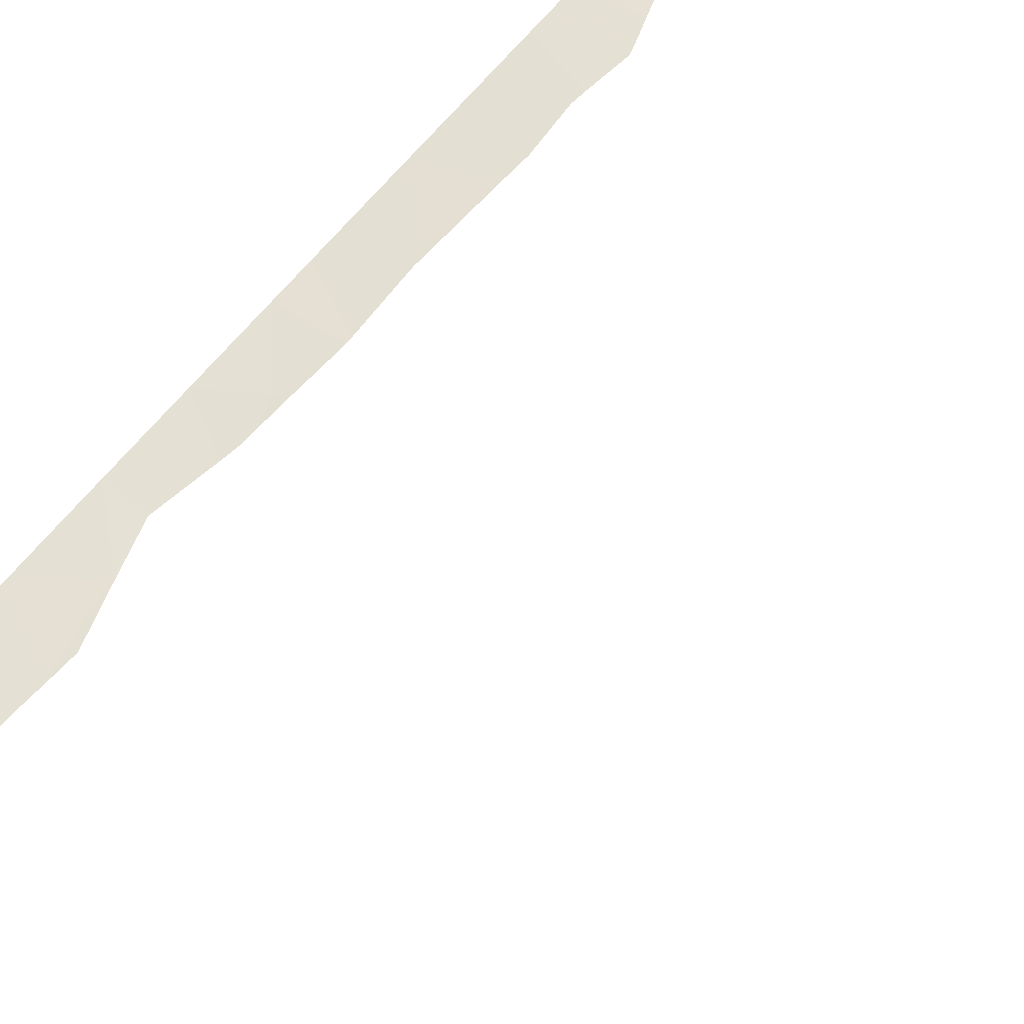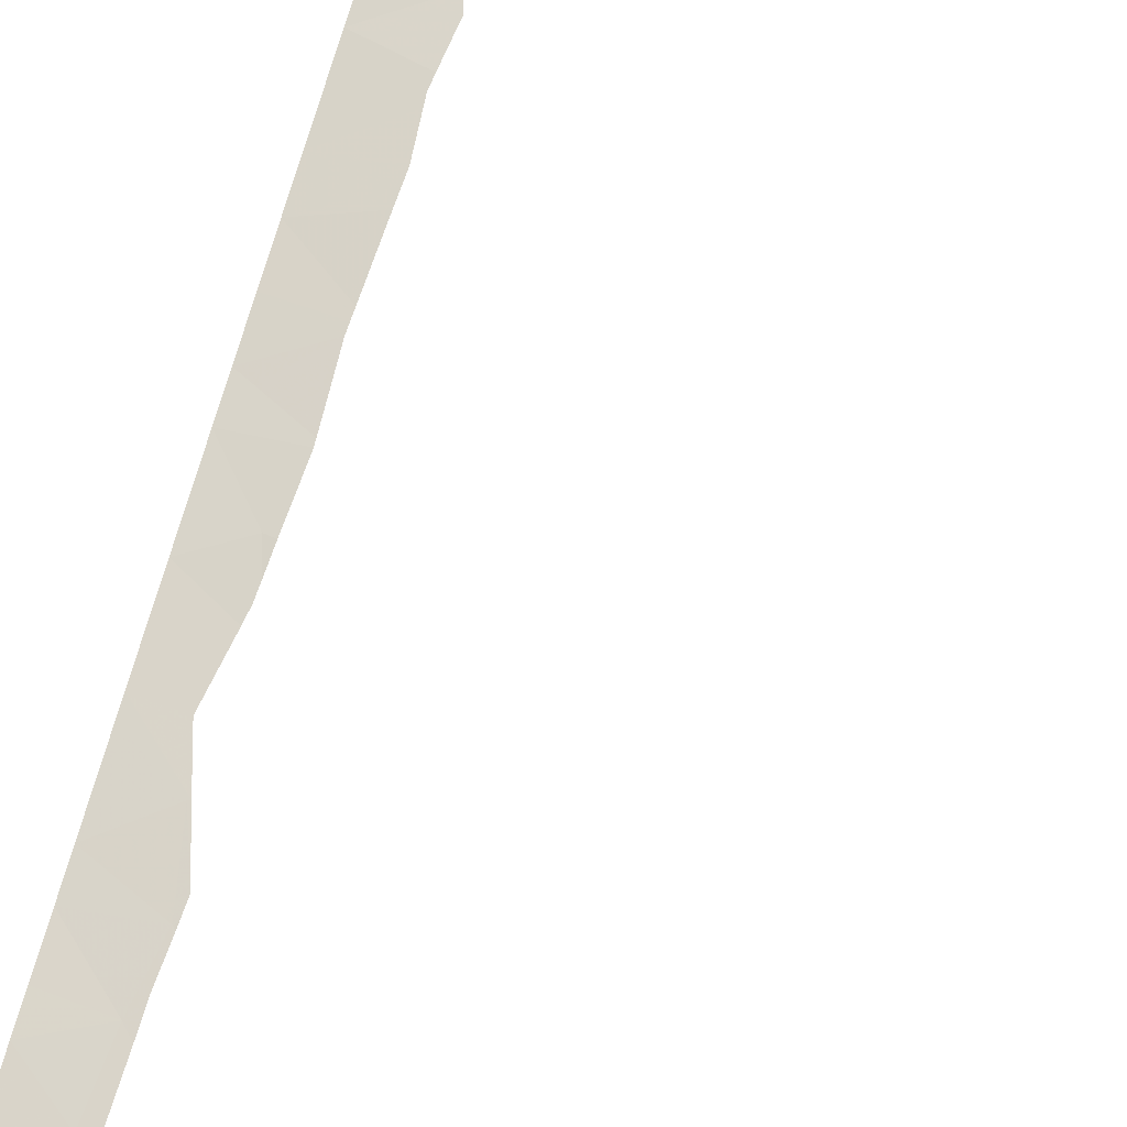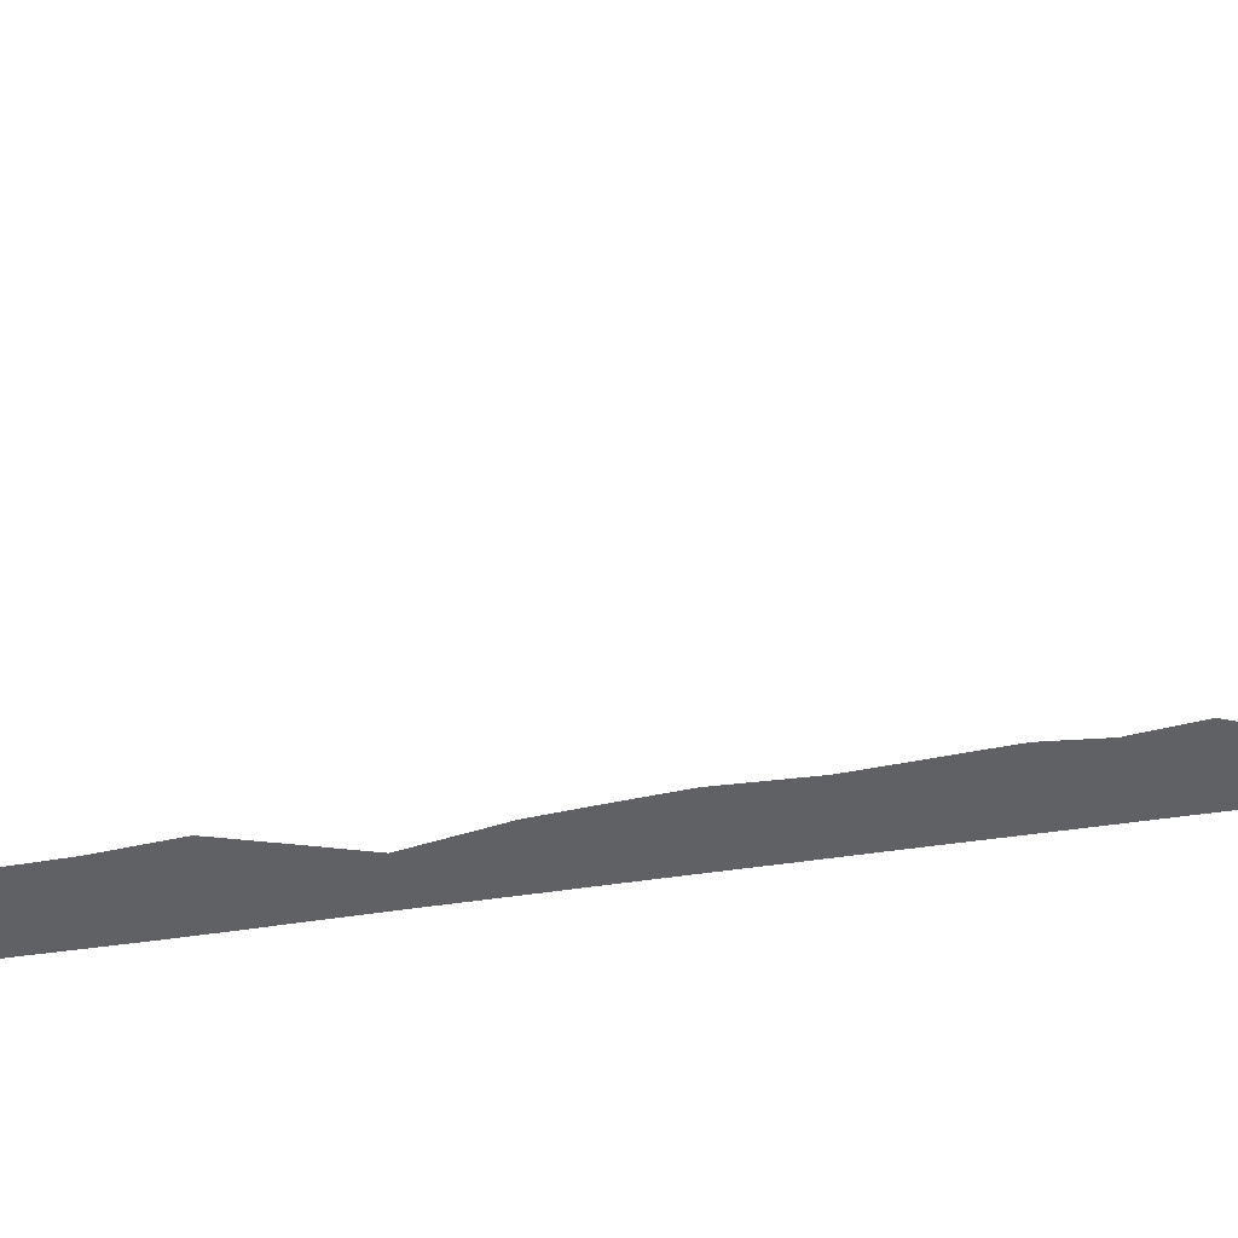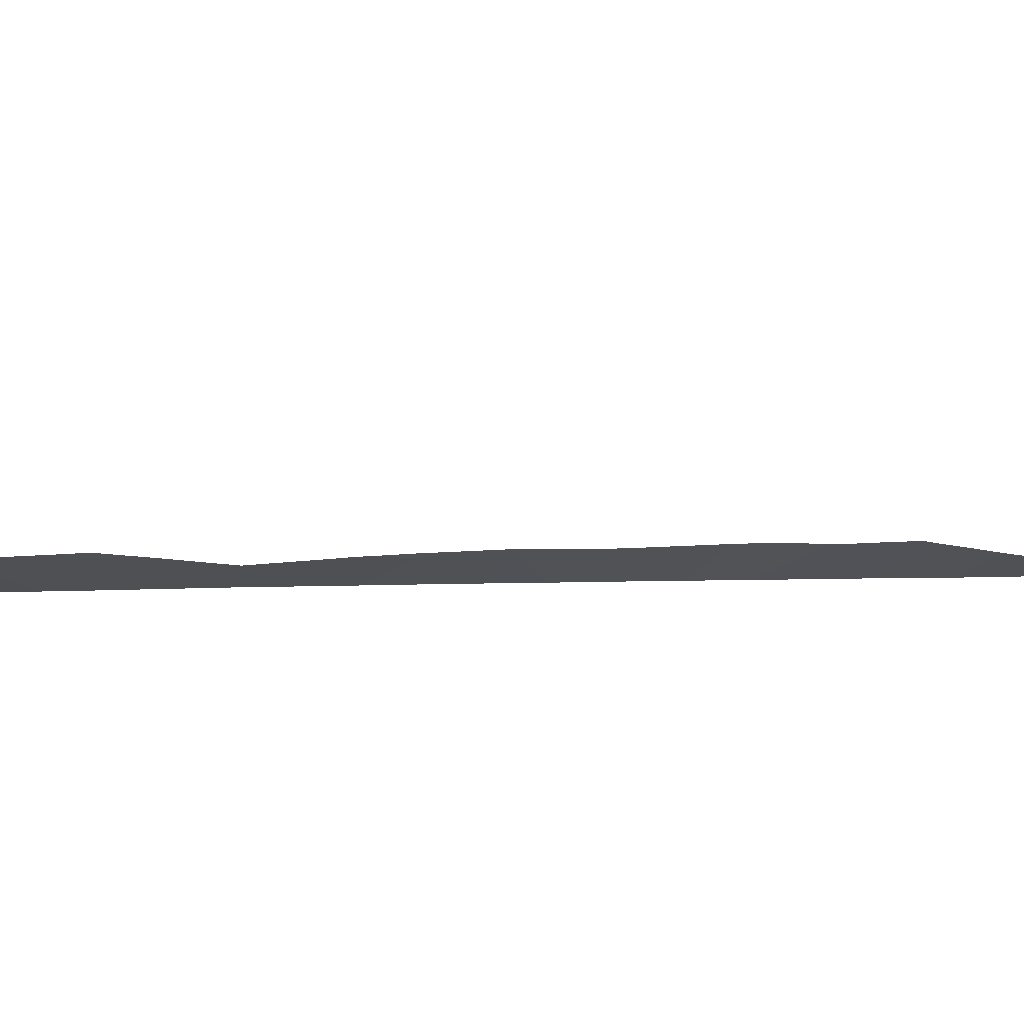
<metadata>
{"format":"obj","ext":"obj","renderer":"f3d","projection":"perspective","resolution":1024,"background":"white","views":[{"elev":60.5,"azim":-139.9,"up":"+Y"},{"elev":70.7,"azim":-163.0,"up":"+Y"},{"elev":-39.2,"azim":-82.4,"up":"+Y"},{"elev":-11.9,"azim":-99.8,"up":"+Y"}]}
</metadata>
<code>
v 57.25 56.34 8.321
v 56.65 56.47 7.444
v 57.25 56.28 7.282
v 56.05 56.47 4.866
v 56.08 56.43 4.548
v 56.46 56.36 4.911
v 57.25 56.23 6.189
v 56.87 56.34 6.474
v 56.92 56.29 5.744
v 56.53 56.31 4.364
v 57.24 56.13 4.005
v 56.87 56.19 3.541
v 57.24 56.08 3.107
v 56.59 56.22 2.869
v 57.24 56.08 3.054
v 56.54 55.47 -10.79
v 57.22 55.34 -11.42
v 57.22 55.36 -11.12
v 57.22 55.42 -9.991
v 56.56 55.5 -10.01
v 57.22 55.42 -10.13
v 57.22 55.17 -14.82
v 56.36 55.34 -14.88
v 57.22 55.17 -14.89
v 56.38 55.36 -14.17
v 56.8 55.32 -13.37
v 56.69 55.37 -12.66
v 55.77 55.52 -13.26
v 57.25 56.27 7.24
v 56.53 56.47 6.907
v 56.33 56.48 6.017
v 56.64 56.35 5.339
v 57.25 56.26 6.907
v 56.57 56.49 7.399
v 56.45 56.49 6.774
v 57.25 56.39 9.276
v 57.25 56.4 9.436
v 56.94 56.49 9.264
v 57.25 56.23 6.262
v 57.24 56.04 2.175
v 57.24 56.03 1.897
v 56.81 56.13 2.186
v 57.24 55.99 1.105
v 56.81 56.1 1.77
v 57.24 56.18 5.102
v 56.74 56.24 3.953
v 55.94 56.51 4.942
v 57.24 56.19 5.355
v 56.15 56.4 4.242
v 55.93 56.45 4.089
v 56.69 55.81 -4.34
v 57.23 55.7 -4.646
v 57.23 55.72 -4.396
v 57.24 55.89 -0.8028
v 57.24 55.92 -0.1586
v 56.6 56.03 -0.212
v 57.23 55.75 -3.717
v 57.23 55.77 -3.278
v 56.54 55.87 -3.629
v 57.24 55.93 0.0893
v 56.75 56.01 0.2215
v 57.24 55.88 -1.104
v 56.54 56.01 -0.9825
v 57.24 55.85 -1.711
v 56.52 55.98 -1.806
v 57.24 55.83 -2.199
v 56.45 55.69 -7.026
v 57.23 55.6 -6.662
v 56.61 55.71 -6.204
v 57.22 55.31 -12.02
v 57.22 55.32 -11.96
v 56.41 55.46 -11.74
v 57.23 55.57 -7.098
v 57.22 55.21 -13.87
v 57.22 55.22 -13.83
v 57.22 55.36 -11.06
v 56.64 55.53 -9.317
v 57.23 55.47 -9.083
v 57.23 55.55 -7.645
v 56.57 55.63 -7.716
v 57.23 55.53 -8.028
v 57.23 55.65 -5.804
v 57.23 55.66 -5.594
v 56.63 55.58 -8.509
v 57.23 55.49 -8.828
v 57.22 55.27 -12.86
v 54.6 55.82 -18.54
v 54.43 55.85 -18.01
v 54.02 55.99 -18.54
v 55.42 55.55 -17.57
v 55.73 55.46 -16.5
v 54.47 55.81 -16.73
v 56.09 55.5 -11.98
v 56.68 55.32 -13.72
v 53.89 55.94 -15.69
v 54.15 55.87 -15.35
v 53.97 55.92 -15.49
v 57.22 55.21 -13.92
v 55.16 55.63 -14.42
v 56.58 55.25 -16.12
v 57.22 55.1 -16.04
v 57.22 55.11 -15.91
v 55.64 55.5 -15.68
v 57.22 55.12 -15.8
v 55.98 55.4 -16.1
v 56.71 55.26 -15.39
v 57.22 55.16 -14.96
v 56.43 55.26 -16.95
v 56.42 55.25 -17.76
v 55.57 55.48 -18.54
v 57.21 55.05 -16.77
v 57.21 55.04 -16.95
v 53.84 56.01 -17.65
v 54.93 55.71 -18.54
v 53.4 56.11 -17.04
v 53.51 56.15 -18.54
v 53.1 56.24 -17.93
v 53.01 56.29 -18.54
v 53.8 56.06 -18.54
v 52.76 56.37 -18.54
v 56.57 55.92 -2.8
v 57.23 55.8 -2.735
v 56.57 55.91 -2.906
v 56.56 55.92 -2.691
v 56.51 55.99 -1.664
v 56.53 55.97 -1.985
v 53.05 56.21 -16.99
v 52.88 56.27 -17.31
v 52.79 56.3 -17.39
v 52.74 56.32 -17.44
v 56.46 55.55 -9.456
v 56.46 55.55 -9.35
v 56.46 55.54 -9.551
v 56.46 55.56 -9.21
v 56.46 55.59 -8.643
v 56.47 55.57 -9.09
v 56.85 56.49 8.771
v 56.9 56.49 9.037
v 56.83 56.49 8.688
v 52.34 56.45 -17.78
v 52.24 56.49 -17.86
v 56.26 56.49 5.931
v 56.25 56.49 5.875
v 56.12 56.5 5.407
v 56.53 55.87 -3.698
v 56.34 56.26 2.661
v 56.37 56.24 2.514
v 56.59 56.19 2.478
v 56.2 56.35 3.433
v 56.02 56.41 3.767
v 56.07 56.38 3.54
v 56.24 56.33 3.372
v 56.26 56.32 3.278
v 56.34 56.27 2.868
v 56.59 55.8 -4.65
v 56.58 55.83 -4.359
v 56.6 55.79 -4.823
v 56.55 55.85 -4.005
v 56.48 56.04 -0.5385
v 56.55 56.01 -1.068
v 56.55 56 -1.129
v 56 56.42 3.839
v 55.91 56.46 4.193
v 55.97 56.43 3.924
v 55.96 56.44 3.981
v 55.84 56.51 4.56
v 53.66 56 -15.9
v 56.79 56.49 8.448
v 53.29 56.12 -16.56
v 53.47 56.06 -16.23
v 52.24 56.49 -17.96
v 52.32 56.51 -18.54
v 56.22 55.51 -11.18
v 56.23 55.51 -11.29
v 54.11 55.87 -15.24
v 54.06 55.89 -15.32
v 54.83 55.7 -14.4
v 53.91 55.93 -15.59
v 56.33 55.53 -10.1
v 56.36 55.53 -9.963
v 56.26 55.52 -10.41
v 56.39 55.53 -9.864
v 56.23 55.53 -10.61
v 56.21 55.53 -10.72
v 56.41 55.69 -7.115
v 56.44 55.66 -7.504
v 56.44 55.65 -7.598
v 56.44 55.65 -7.699
v 56.46 55.61 -8.404
v 56.45 55.64 -7.844
v 56.44 55.64 -7.757
v 55.63 55.55 -13.27
v 55.07 55.65 -14.12
v 54.99 55.67 -14.22
v 55.69 55.54 -13.18
v 55.75 55.52 -13.08
v 55.89 55.5 -12.88
v 56.21 55.53 -10.83
v 56.13 55.5 -11.77
v 56.17 55.5 -11.58
v 55.95 55.5 -12.75
v 56.01 55.49 -12.42
v 56.58 55.72 -6.195
v 56.39 55.71 -6.801
v 56.41 55.69 -7.003
v 56.41 55.69 -7.062
v 56.74 55.72 -5.645
v 56.8 56.15 2.446
v 56.35 56.26 2.744
v 56.67 55.76 -5.22
v 57.23 55.67 -5.415
v 56.66 55.76 -5.167
v 56.63 55.77 -4.983
v 56.59 56.49 7.507
v 56.73 56.49 8.222
v 56.52 56.49 7.149
v 56.47 56.49 6.902
v 56.42 56.49 6.598
v 57.11 56.49 10.24
v 57.25 56.45 10.29
v 57.13 56.49 10.32
v 57.09 56.49 10.09
v 57.15 56.49 10.43
v 57.25 56.45 10.41
v 57.16 56.49 10.47
v 57.25 56.46 10.55
v 57.17 56.49 10.59
v 57.18 56.49 10.63
v 56.99 56.49 9.553
v 56.92 56.49 9.175
v 56.81 56.12 2.091
v 56.82 56.09 1.56
v 56.88 56.04 1.018
v 56.86 56.07 1.27
v 57.24 55.97 0.7716
v 56.91 56.02 0.808
v 56.92 56.01 0.6703
v 56.86 56.01 0.4898
v 56.73 56.02 0.1649
v 56.54 56.03 -0.3679
v 56.4 56.49 6.542
v 56.32 56.49 6.193
v 56.29 56.49 6.054
v 56.55 56 -1.244
v 56 56.5 5.052
v 56.07 56.5 5.237
v 55.9 56.51 4.802
f 3 2 1
f 6 5 4
f 9 8 7
f 6 10 5
f 13 12 11
f 12 15 14
f 18 17 16
f 21 20 19
f 24 23 22
f 23 25 22
f 28 27 26
f 30 2 29
f 2 3 29
f 8 9 31
f 9 32 31
f 30 29 8
f 29 33 8
f 34 2 30
f 35 30 8
f 38 37 36
f 8 33 39
f 8 39 7
f 15 12 13
f 15 40 14
f 42 40 41
f 44 41 43
f 10 6 45
f 6 32 45
f 10 11 46
f 5 47 4
f 9 7 48
f 10 49 5
f 49 50 5
f 12 46 11
f 32 9 45
f 9 48 45
f 11 10 45
f 53 52 51
f 56 55 54
f 53 51 57
f 59 58 57
f 61 60 55
f 63 54 62
f 66 65 64
f 69 68 67
f 72 71 70
f 71 72 17
f 67 68 73
f 26 75 74
f 21 76 16
f 16 20 21
f 76 18 16
f 20 77 19
f 77 78 19
f 81 80 79
f 17 72 16
f 83 82 69
f 84 80 81
f 81 85 84
f 77 84 85
f 78 77 85
f 82 68 69
f 80 67 73
f 73 79 80
f 72 70 27
f 70 86 27
f 89 88 87
f 92 91 90
f 93 72 27
f 28 26 94
f 26 74 94
f 27 86 26
f 86 75 26
f 25 28 94
f 97 96 95
f 98 25 94
f 94 74 98
f 22 25 98
f 25 23 99
f 28 25 99
f 102 101 100
f 99 103 96
f 92 96 103
f 92 103 91
f 104 102 100
f 99 23 103
f 100 91 105
f 100 105 103
f 91 103 105
f 100 103 106
f 107 104 106
f 104 100 106
f 23 24 106
f 106 103 23
f 24 107 106
f 91 100 108
f 108 109 90
f 109 110 90
f 112 108 111
f 100 101 111
f 111 108 100
f 113 92 88
f 108 112 109
f 87 88 114
f 115 92 113
f 118 117 116
f 88 92 90
f 90 114 88
f 113 88 119
f 88 89 119
f 91 108 90
f 110 114 90
f 115 113 117
f 113 119 117
f 119 116 117
f 120 117 118
f 66 122 121
f 122 58 123
f 123 121 122
f 124 66 121
f 125 64 65
f 65 66 126
f 126 66 124
f 128 127 115
f 128 115 117
f 117 129 128
f 129 117 130
f 132 77 131
f 77 20 133
f 133 131 77
f 84 77 134
f 134 77 132
f 136 135 84
f 136 84 134
f 36 1 137
f 137 138 36
f 137 1 139
f 130 117 140
f 140 117 120
f 120 141 140
f 143 142 31
f 31 32 144
f 144 143 31
f 123 58 59
f 59 57 145
f 145 57 51
f 148 147 146
f 149 12 14
f 150 12 149
f 149 151 150
f 152 149 14
f 152 14 153
f 153 14 154
f 156 51 155
f 51 52 157
f 157 155 51
f 145 51 158
f 158 51 156
f 159 54 63
f 63 62 160
f 62 64 161
f 161 160 62
f 10 46 162
f 46 12 150
f 150 162 46
f 163 5 50
f 49 10 164
f 164 10 162
f 50 49 165
f 165 49 164
f 166 5 163
f 95 96 92
f 95 92 167
f 139 1 168
f 92 115 169
f 169 115 127
f 167 92 170
f 170 92 169
f 141 120 171
f 171 120 172
f 173 16 72
f 72 174 173
f 99 96 175
f 175 96 176
f 176 96 97
f 175 177 99
f 97 95 178
f 180 20 179
f 20 16 181
f 181 179 20
f 133 20 182
f 182 20 180
f 181 16 183
f 183 16 184
f 186 185 67
f 186 67 80
f 80 187 186
f 187 80 188
f 80 84 189
f 189 84 135
f 191 80 190
f 190 80 189
f 188 80 191
f 193 192 28
f 193 28 99
f 99 194 193
f 196 28 195
f 195 28 192
f 197 27 28
f 28 196 197
f 194 99 177
f 184 16 198
f 198 16 173
f 200 72 199
f 199 72 93
f 174 72 200
f 201 27 197
f 93 27 202
f 202 27 201
f 204 203 69
f 204 69 67
f 67 205 204
f 205 67 206
f 206 67 185
f 83 69 203
f 207 83 203
f 208 14 40
f 14 148 146
f 146 209 14
f 148 14 208
f 211 83 210
f 210 83 207
f 52 211 212
f 212 211 210
f 157 52 213
f 213 52 212
f 154 14 209
f 1 2 214
f 214 2 34
f 215 1 214
f 168 1 215
f 34 30 216
f 216 30 217
f 217 30 35
f 35 8 218
f 221 220 219
f 220 37 222
f 222 219 220
f 225 224 223
f 224 220 221
f 221 223 224
f 226 224 225
f 225 227 226
f 228 226 227
f 222 37 229
f 229 37 38
f 38 36 230
f 230 36 138
f 208 40 42
f 42 41 231
f 231 41 44
f 44 43 232
f 234 43 233
f 233 43 235
f 235 236 233
f 236 235 237
f 232 43 234
f 237 235 238
f 238 235 60
f 60 61 238
f 61 55 239
f 239 55 56
f 56 54 240
f 240 54 159
f 218 8 241
f 241 8 31
f 31 242 241
f 242 31 243
f 243 31 142
f 161 64 244
f 244 64 125
f 32 6 245
f 245 6 4
f 4 47 245
f 144 32 246
f 246 32 245
f 47 5 247
f 247 5 166

</code>
